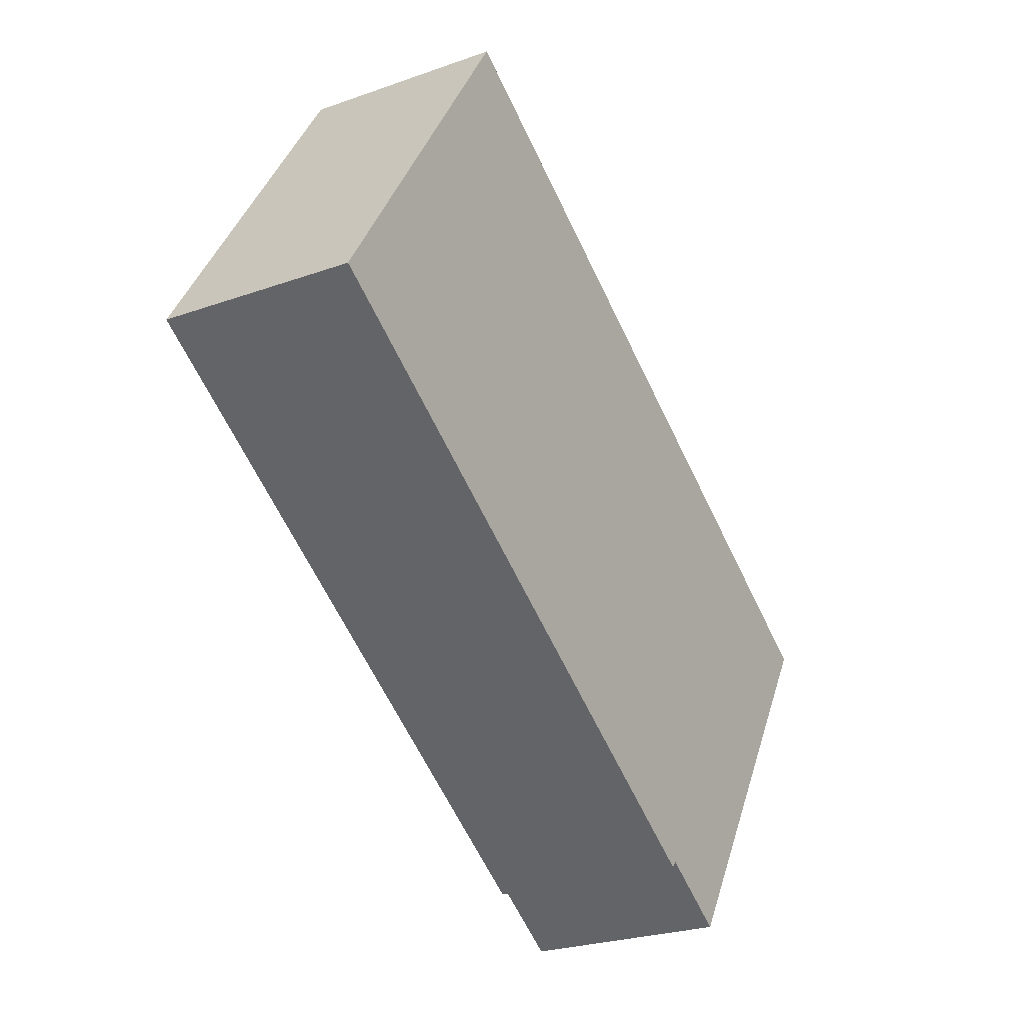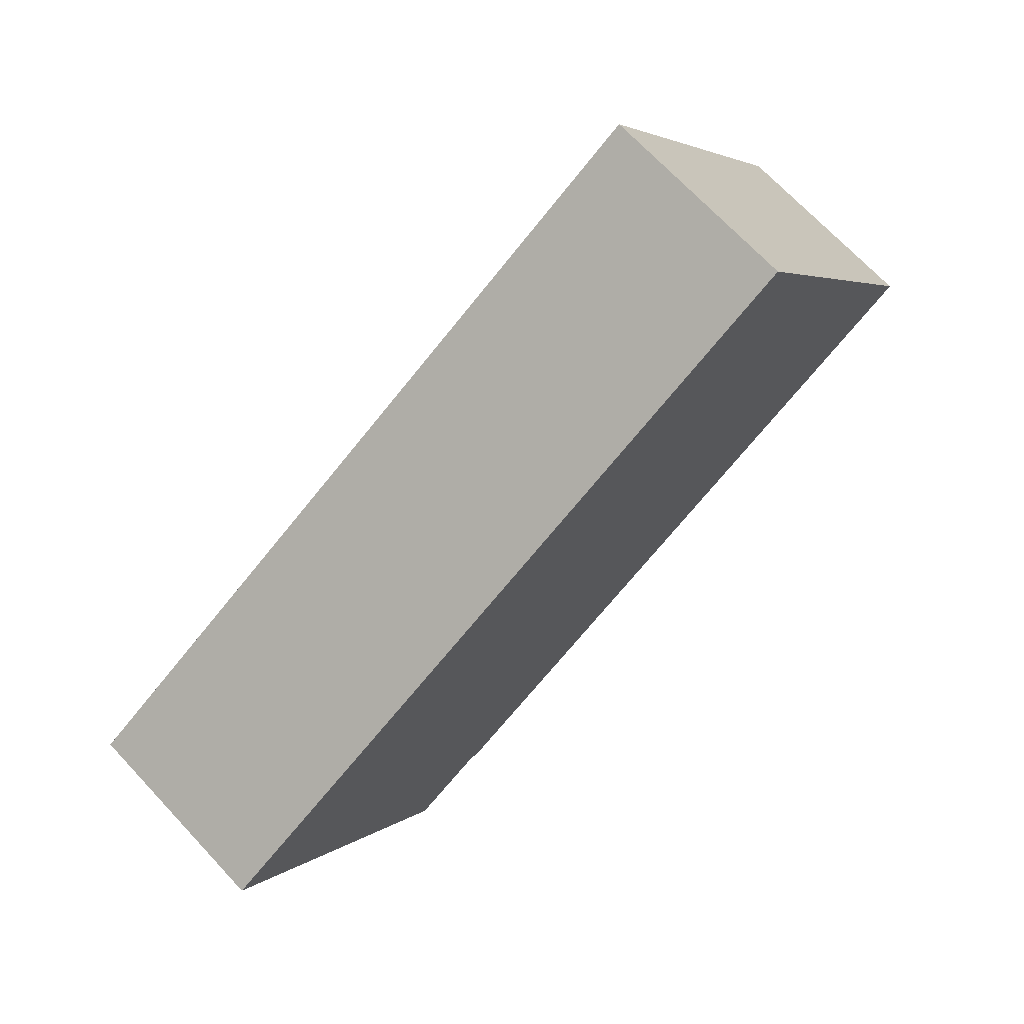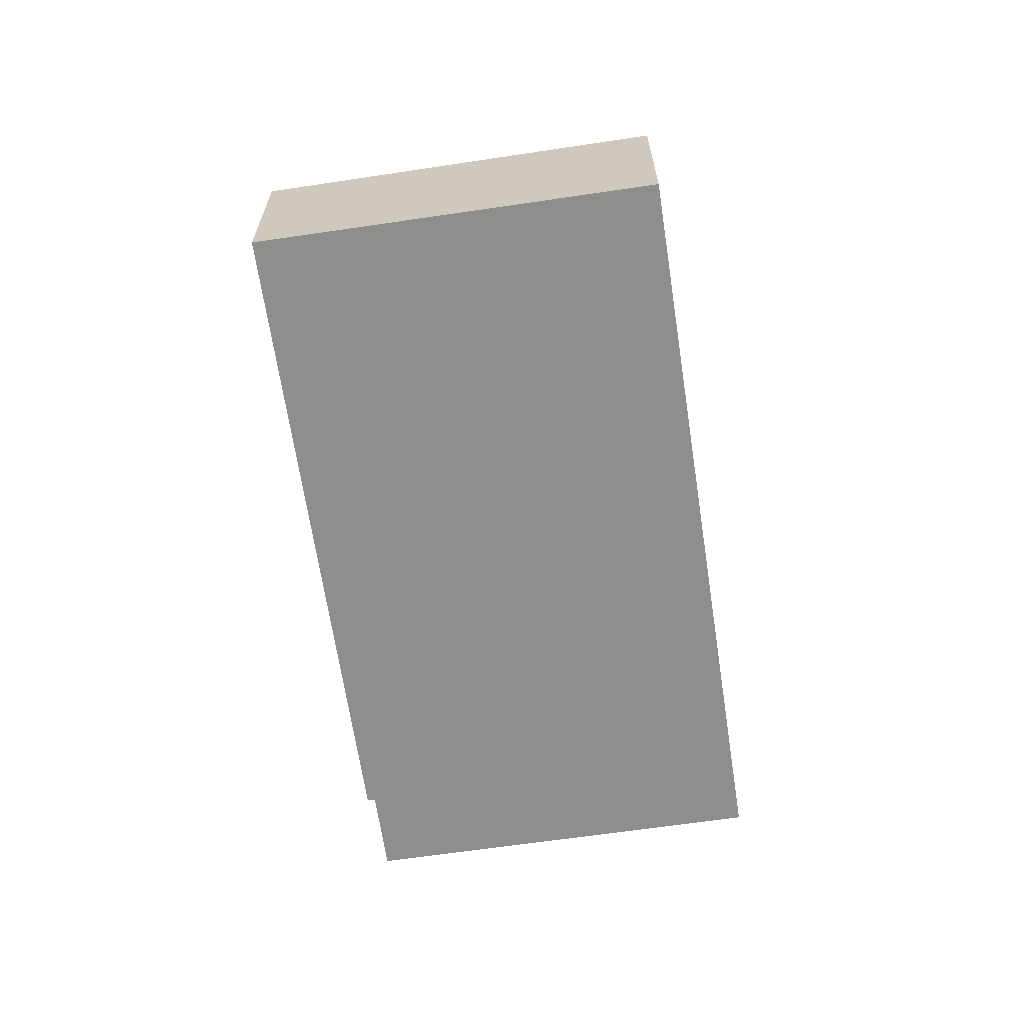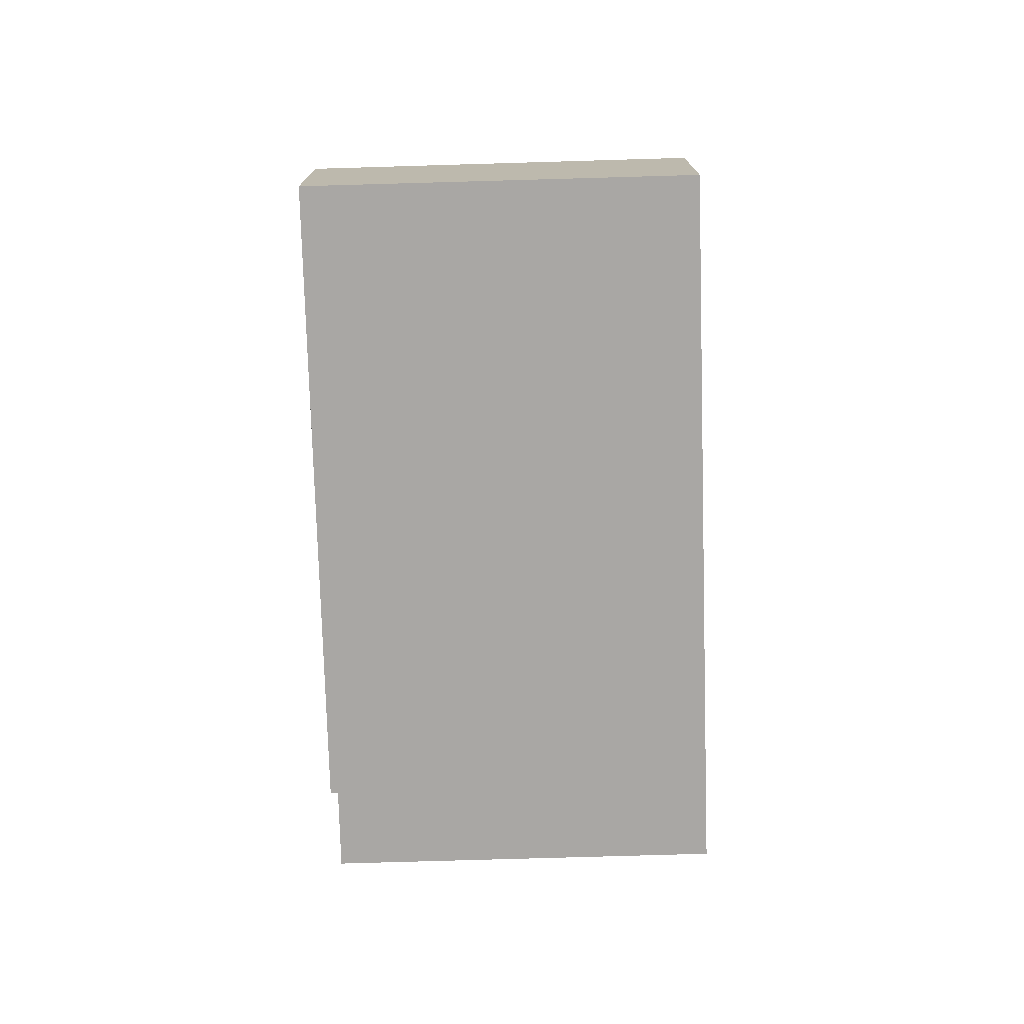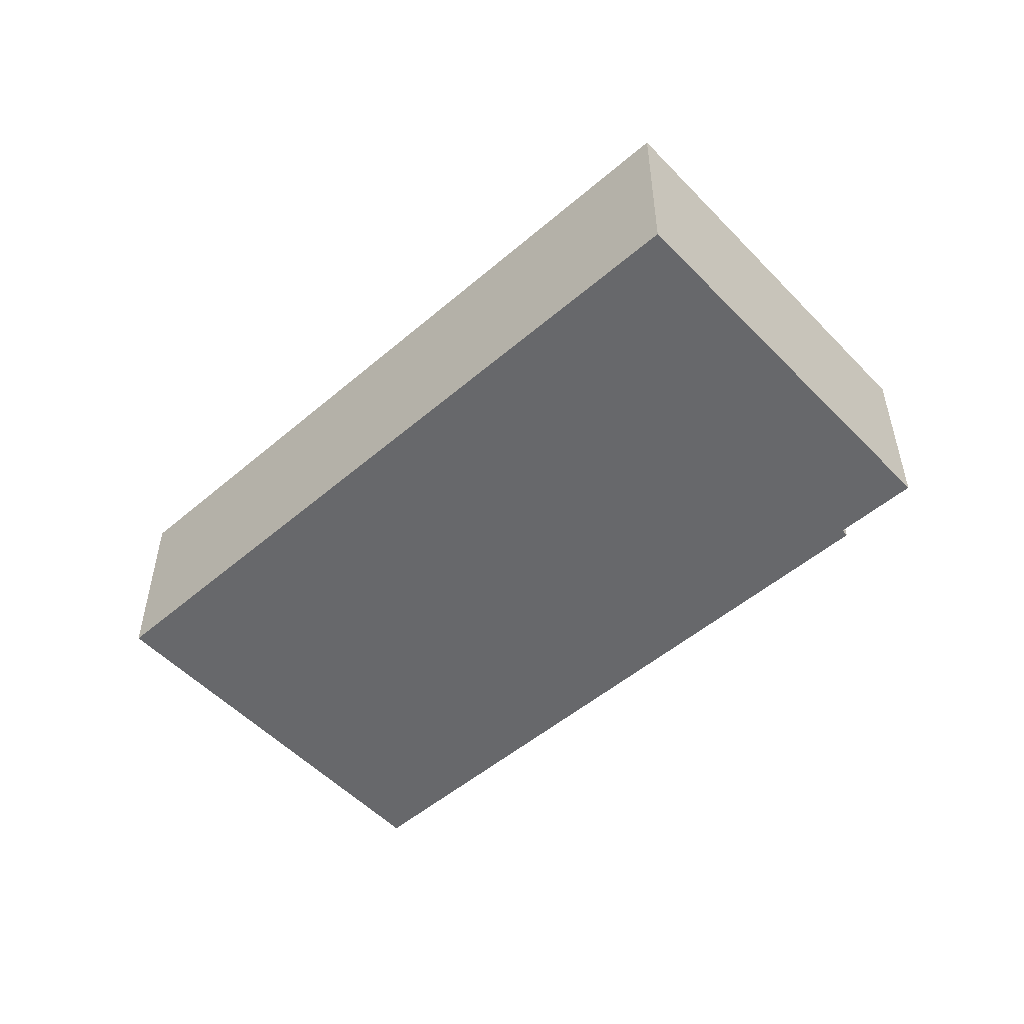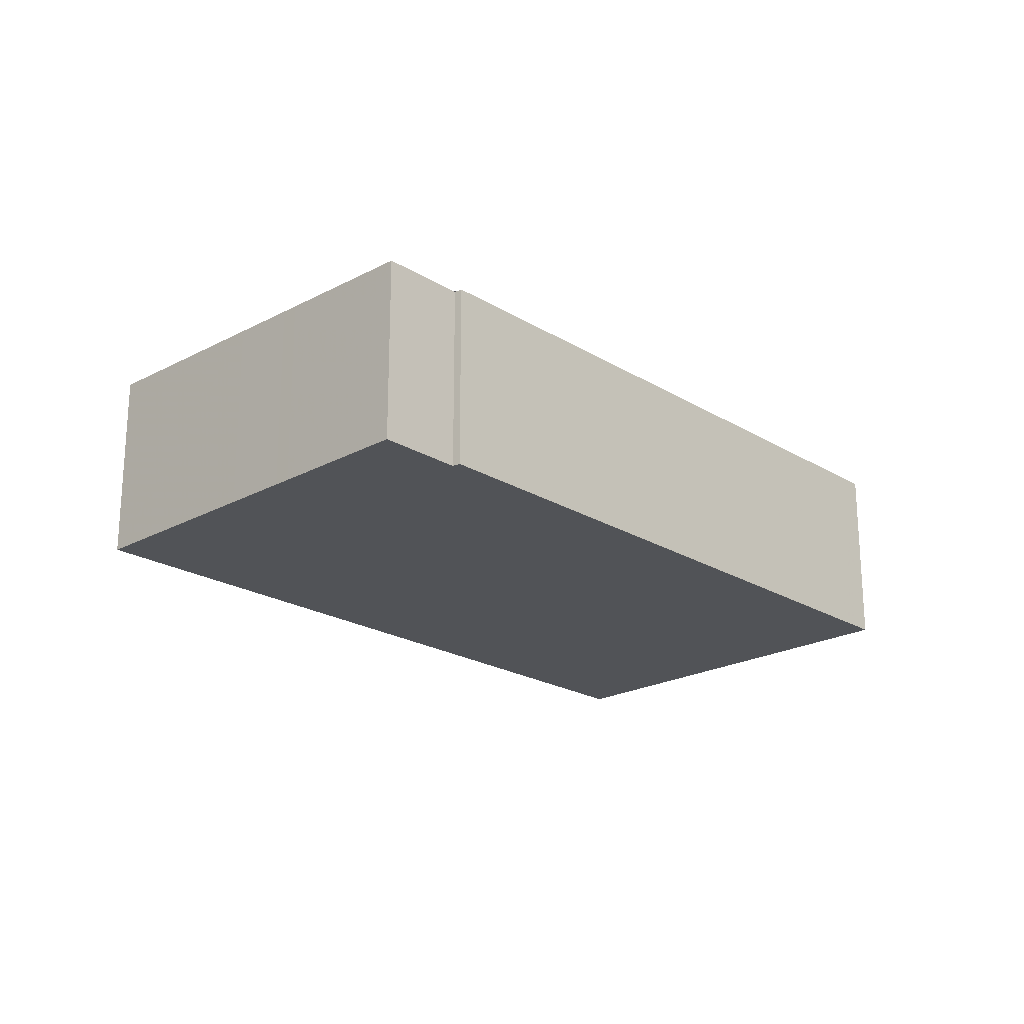
<metadata>
{"format":"obj","ext":"obj","renderer":"f3d","projection":"perspective","resolution":1024,"background":"white","views":[{"elev":-25.3,"azim":119.9,"up":"+Y"},{"elev":70.1,"azim":-43.1,"up":"+Y"},{"elev":-64.8,"azim":130.4,"up":"+Z"},{"elev":-74.7,"azim":123.6,"up":"+Z"},{"elev":-52.5,"azim":-105.7,"up":"+Z"},{"elev":-21.9,"azim":-14.5,"up":"+Z"}]}
</metadata>
<code>
v -2047 -666.5 2.659
v -2047 -666.4 2.66
v -2048 -667.1 2.661
v -2051 -662.1 2.742
v -2042 -656.3 2.732
v -2039 -661.4 2.651
v -2042 -656.4 2.731
v -2051 -662.1 2.742
v -2042 -656.4 2.732
v -2039 -661.4 2.651
v -2042 -656.4 2.732
v -2040 -659.7 2.678
v -2040 -659.7 2.678
v -2049 -665.4 2.688
v -2042 -663.1 2.653
v -2047 -666.5 2.66
v -2049 -665.2 2.692
v -2040 -659.4 2.683
v -2040 -659.4 2.683
v -2043 -656.7 2.732
v -2043 -656.7 2.732
v -2040 -660.1 2.679
v -2041 -659.8 2.684
v -2039 -661.8 2.651
v -2041 -658.7 2.694
v -2041 -659.1 2.695
v -2040 -658.7 2.694
v -2050 -664.4 2.704
v -2044 -664.5 2.655
v -2044 -664.4 2.656
v -2047 -659.4 2.737
v -2047 -659.4 2.737
v -2045 -662.7 2.684
v -2045 -662.5 2.688
v -2045 -661.7 2.7
v -2046 -665.6 2.657
v -2046 -665.6 2.658
v -2049 -660.5 2.739
v -2049 -660.5 2.739
v -2047 -663.8 2.686
v -2047 -663.6 2.689
v -2047 -662.9 2.702
v -2051 -662 2.742
v -2051 -662 2.742
v -2049 -665.4 2.688
v -2049 -665.2 2.692
v -2048 -667.1 2.661
v -2050 -664.4 2.704
v -2047 -666.5 2.66
v -2047 -666.5 2.659
v -2047 -666.5 0
v -2047 -666.5 0
v -2048 -667.1 2.661
v -2047 -666.4 2.66
v -2047 -666.4 0
v -2048 -667.1 -4.441e-16
v -2049 -665.4 2.688
v -2048 -667.1 2.661
v -2048 -667.1 0
v -2049 -665.4 0
v -2051 -662 2.742
v -2051 -662.1 2.742
v -2051 -662.1 0
v -2051 -662 0
v -2042 -656.4 2.731
v -2042 -656.3 2.732
v -2042 -656.3 0
v -2042 -656.4 0
v -2039 -661.4 2.651
v -2039 -661.4 2.651
v -2039 -661.4 0
v -2039 -661.4 0
v -2040 -658.7 2.694
v -2042 -656.4 2.731
v -2042 -656.4 0
v -2040 -658.7 0
v -2051 -662.1 2.742
v -2051 -662.1 2.742
v -2051 -662.1 0
v -2051 -662.1 0
v -2039 -661.8 2.651
v -2039 -661.4 2.651
v -2039 -661.4 0
v -2039 -661.8 0
v -2042 -656.3 2.732
v -2042 -656.4 2.732
v -2042 -656.4 4.441e-16
v -2042 -656.3 0
v -2039 -661.4 2.651
v -2040 -659.7 2.678
v -2040 -659.7 0
v -2039 -661.4 0
v -2049 -665.2 2.692
v -2049 -665.4 2.688
v -2049 -665.4 0
v -2049 -665.2 -4.441e-16
v -2044 -664.5 2.655
v -2042 -663.1 2.653
v -2042 -663.1 0
v -2044 -664.5 4.441e-16
v -2047 -666.4 2.66
v -2047 -666.5 2.66
v -2047 -666.5 0
v -2047 -666.4 0
v -2050 -664.4 2.704
v -2049 -665.2 2.692
v -2049 -665.2 -4.441e-16
v -2050 -664.4 0
v -2040 -659.7 2.678
v -2040 -659.4 2.683
v -2040 -659.4 4.441e-16
v -2040 -659.7 0
v -2042 -656.4 2.732
v -2043 -656.7 2.732
v -2043 -656.7 -4.441e-16
v -2042 -656.4 4.441e-16
v -2042 -663.1 2.653
v -2039 -661.8 2.651
v -2039 -661.8 0
v -2042 -663.1 0
v -2040 -659.4 2.683
v -2040 -658.7 2.694
v -2040 -658.7 0
v -2040 -659.4 4.441e-16
v -2051 -662.1 2.742
v -2050 -664.4 2.704
v -2050 -664.4 0
v -2051 -662.1 0
v -2046 -665.6 2.657
v -2044 -664.5 2.655
v -2044 -664.5 4.441e-16
v -2046 -665.6 0
v -2043 -656.7 2.732
v -2047 -659.4 2.737
v -2047 -659.4 -4.441e-16
v -2043 -656.7 -4.441e-16
v -2047 -666.5 2.659
v -2046 -665.6 2.657
v -2046 -665.6 0
v -2047 -666.5 0
v -2047 -659.4 2.737
v -2049 -660.5 2.739
v -2049 -660.5 0
v -2047 -659.4 -4.441e-16
v -2049 -660.5 2.739
v -2051 -662 2.742
v -2051 -662 0
v -2049 -660.5 0
v -2048 -667.1 2.661
v -2048 -667.1 2.661
v -2048 -667.1 -4.441e-16
v -2048 -667.1 0
v -2047 -666.5 0
v -2047 -666.4 0
v -2048 -667.1 0
v -2051 -662.1 0
v -2042 -656.3 0
v -2039 -661.4 0
f 21 11 9 20
f 23 18 13 22
f 19 12 13 18
f 11 5 7 9
f 12 6 10 13
f 22 13 10 24
f 30 15 29
f 26 20 9 25
f 25 9 7 27
f 32 21 20 31
f 34 23 22 33
f 33 22 24 15 30
f 31 20 26 35
f 25 18 23 26
f 27 19 18 25
f 35 26 23 34
f 37 30 29 36
f 39 32 31 38
f 41 34 33 40
f 40 33 30 37
f 38 31 35 42
f 42 35 34 41
f 36 1 16 37
f 44 39 38 43
f 46 41 40 45
f 45 40 37 16 2 47
f 43 38 42 48
f 48 42 41 46
f 43 8 4 44
f 45 14 17 46
f 47 3 14 45
f 48 28 8 43
f 46 17 28 48
f 50 51 52 49
f 54 55 56 53
f 58 59 60 57
f 62 63 64 61
f 66 67 68 65
f 70 71 72 69
f 74 75 76 73
f 78 79 80 77
f 82 83 84 81
f 86 87 88 85
f 90 91 92 89
f 94 95 96 93
f 98 99 100 97
f 102 103 104 101
f 106 107 108 105
f 110 111 112 109
f 114 115 116 113
f 118 119 120 117
f 122 123 124 121
f 126 127 128 125
f 130 131 132 129
f 134 135 136 133
f 138 139 140 137
f 142 143 144 141
f 146 147 148 145
f 150 151 152 149
f 154 155 156 157 158 153

</code>
